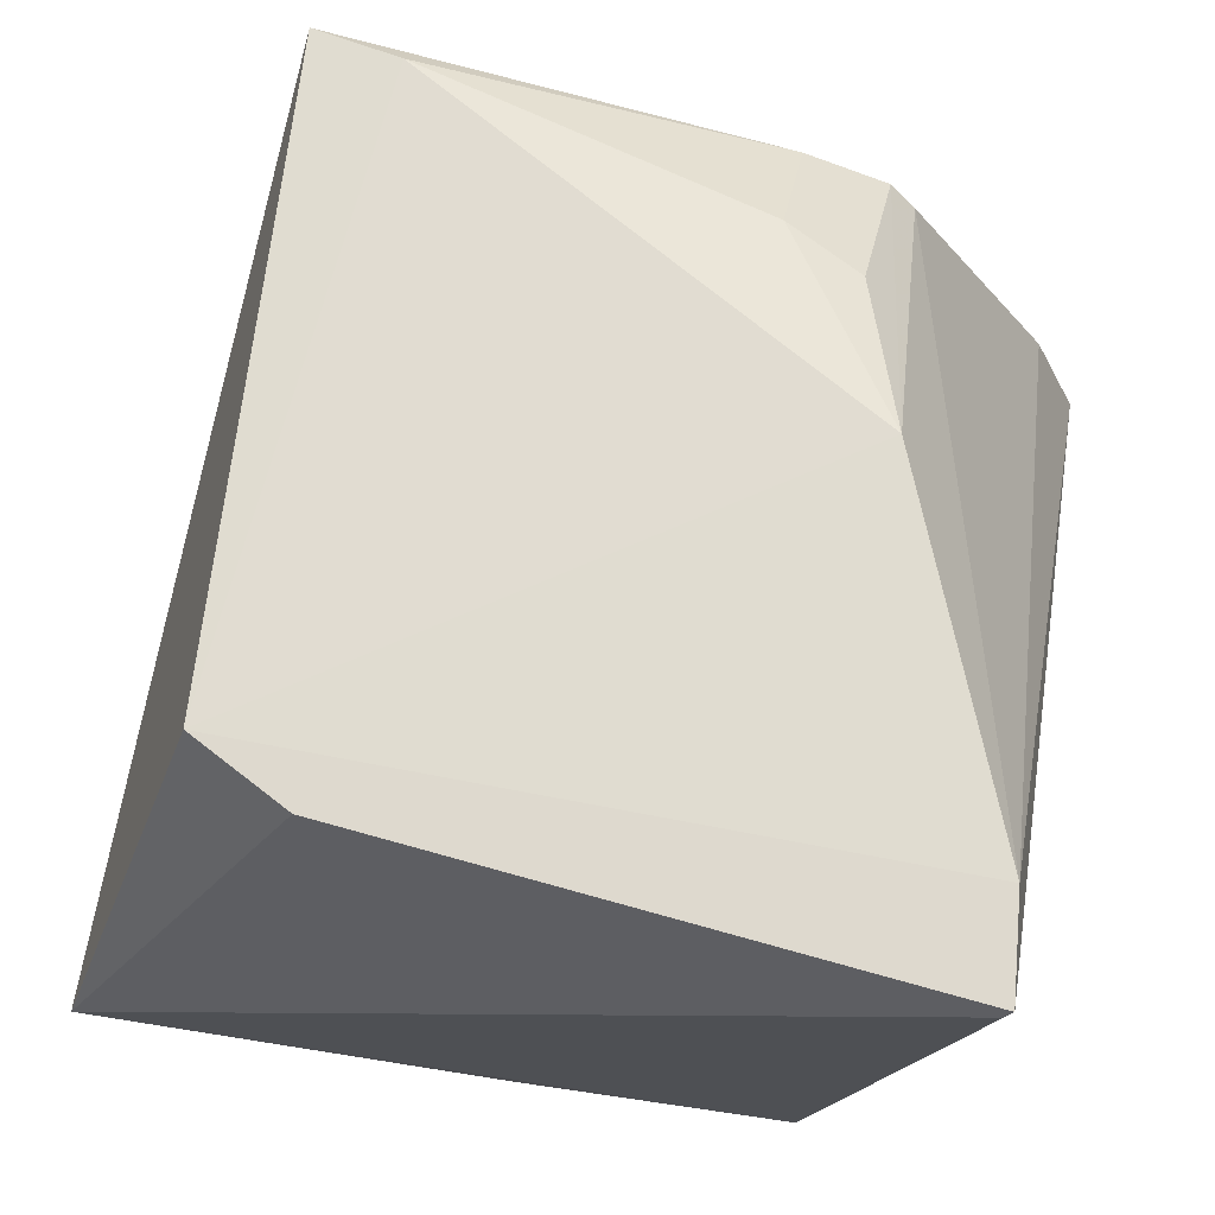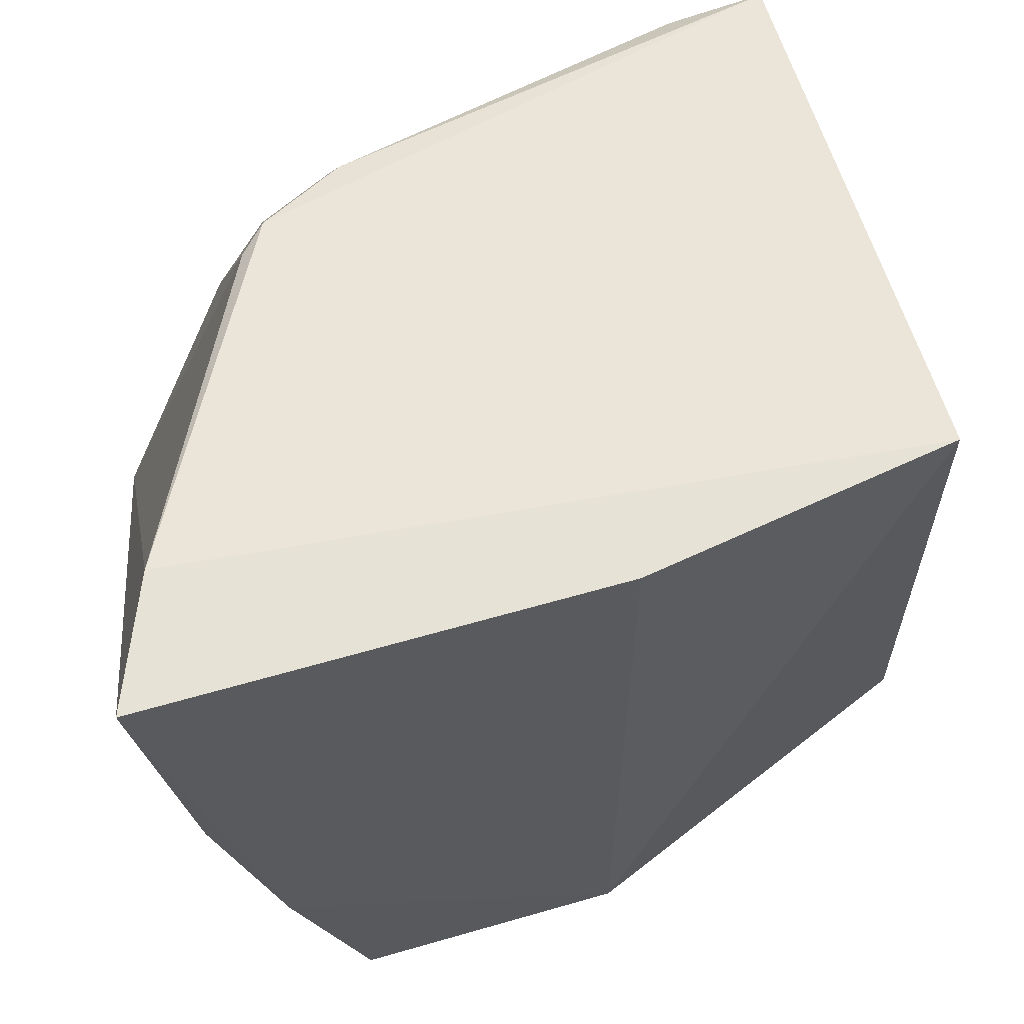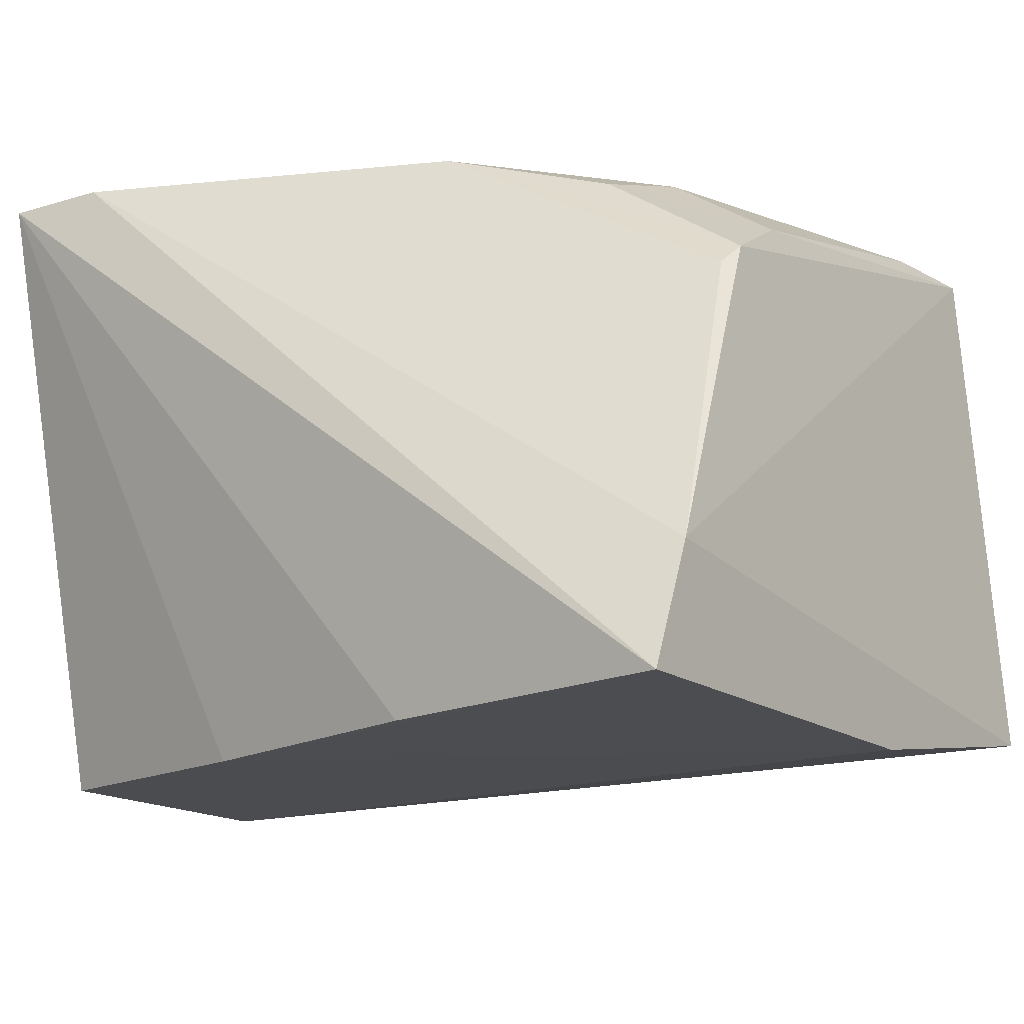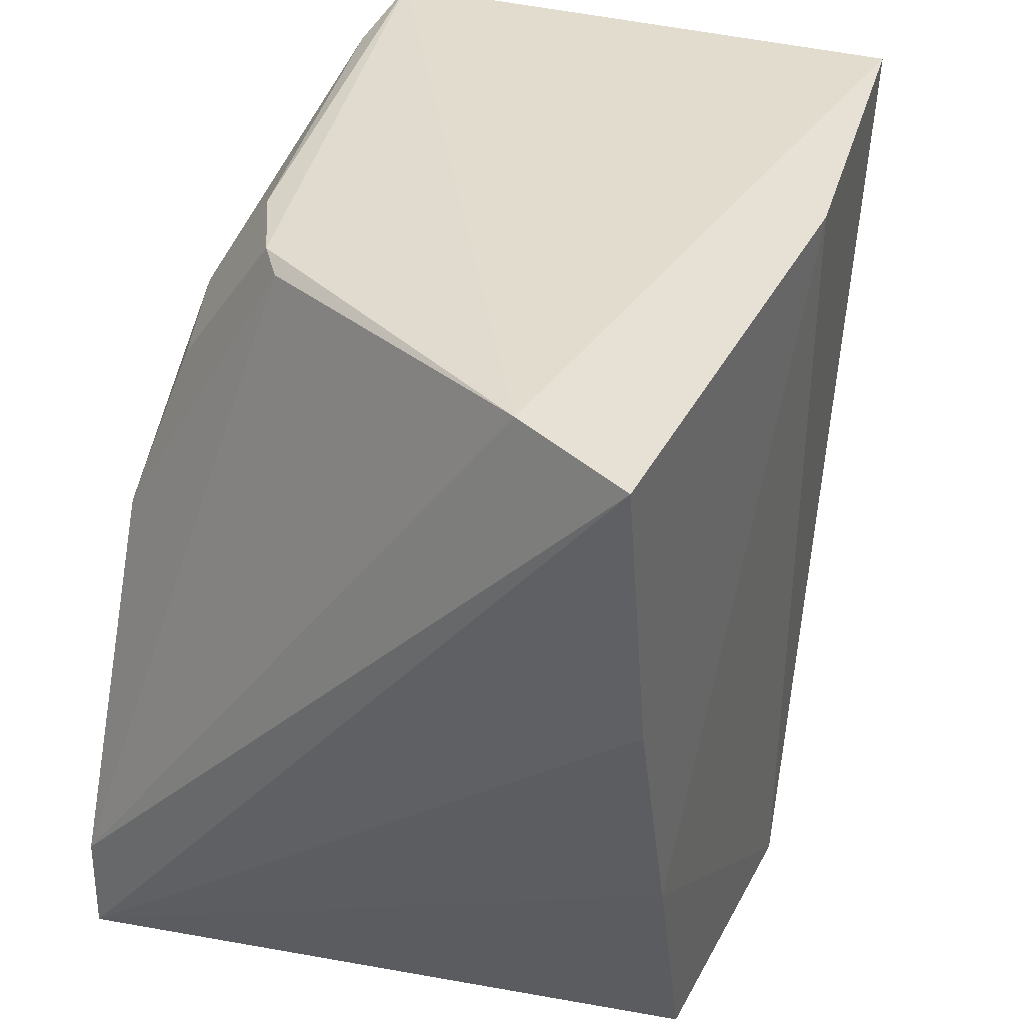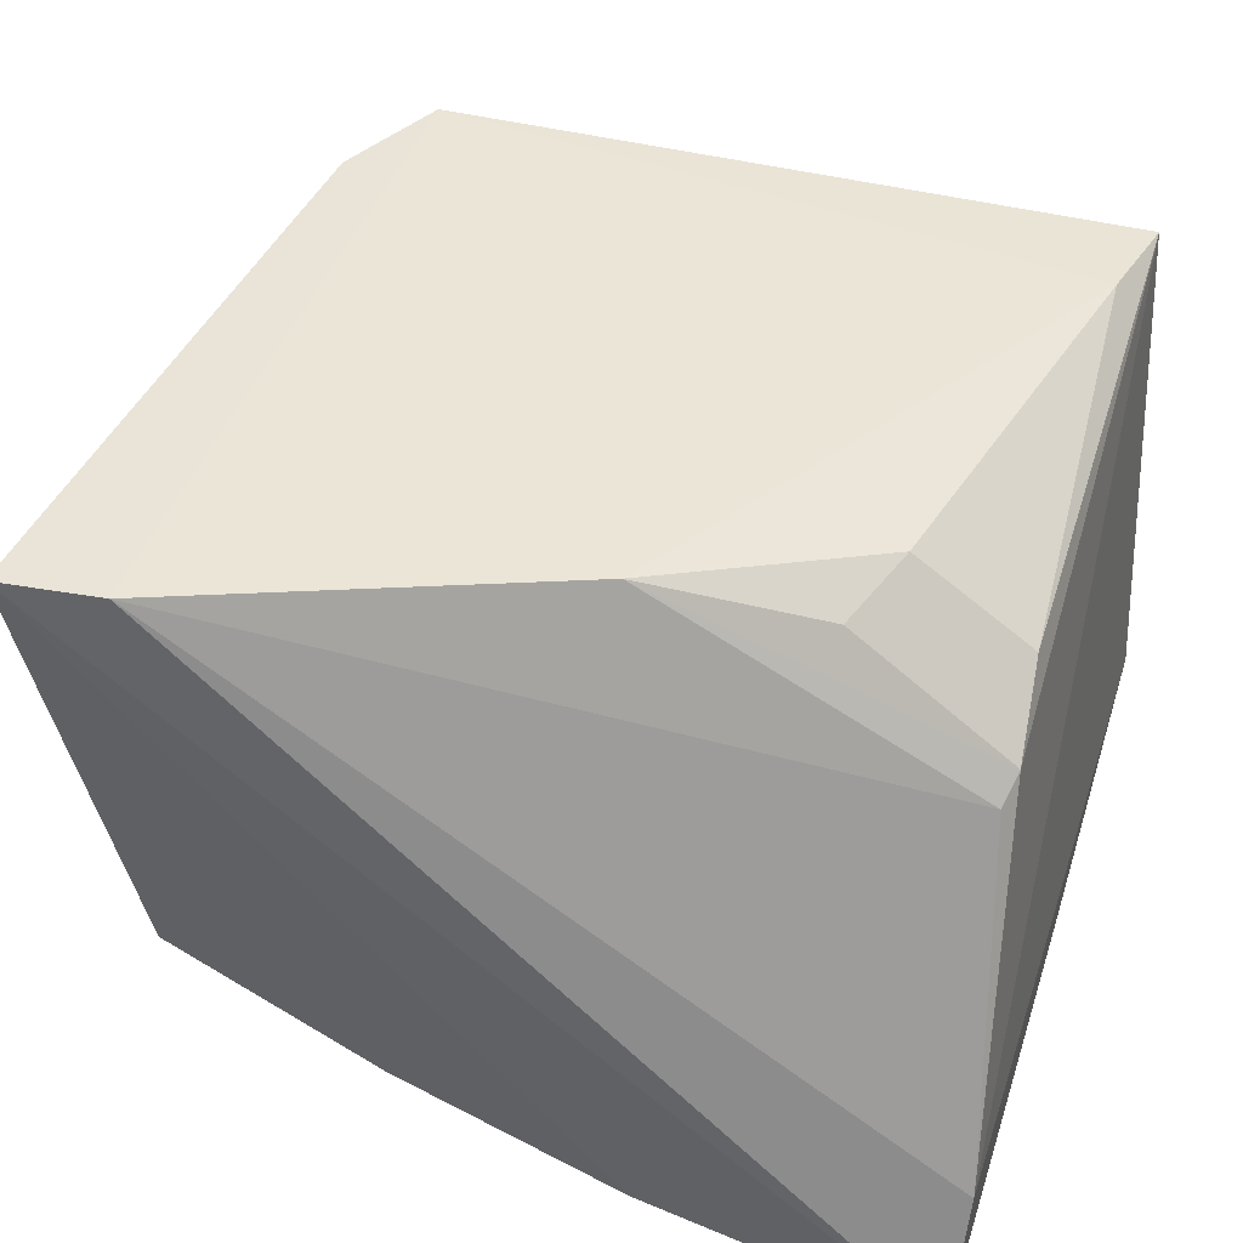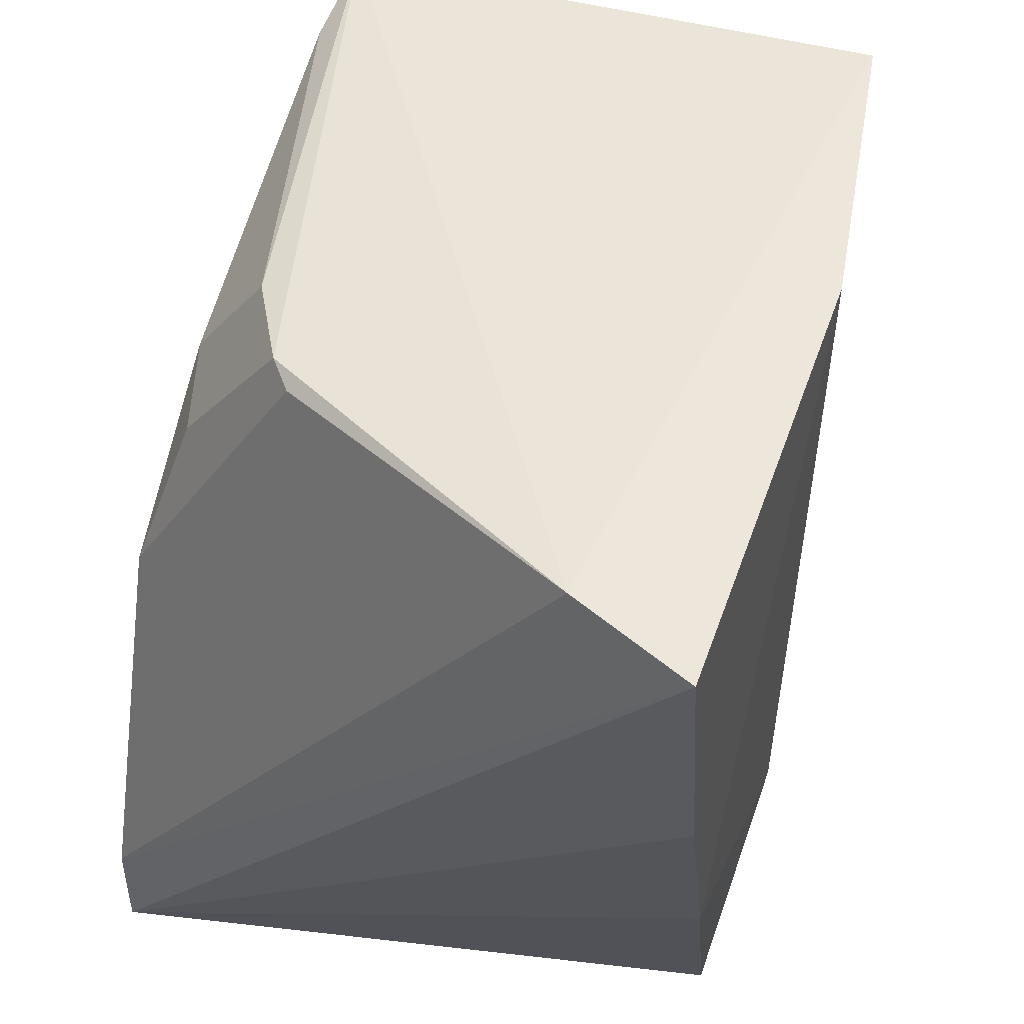
<metadata>
{"format":"obj","ext":"obj","renderer":"f3d","projection":"perspective","resolution":1024,"background":"white","views":[{"elev":69.1,"azim":9.9,"up":"+Z"},{"elev":62.6,"azim":163.9,"up":"+Y"},{"elev":-16.1,"azim":123.8,"up":"+Z"},{"elev":38.5,"azim":115.5,"up":"+Y"},{"elev":46.9,"azim":107.9,"up":"+Z"},{"elev":52.4,"azim":109.6,"up":"+Y"}]}
</metadata>
<code>
v 0.02518 -0.02815 0.1082
v 0.03824 -0.06838 0.1081
v 0.04185 0.002281 0.05493
v -0.02371 0.002194 0.05954
v -0.02065 -0.05823 0.1068
v 0.002762 -0.06839 0.05513
v -0.02397 -0.00123 0.1061
v 0.03747 -0.05966 0.1084
v 0.02679 -0.06766 0.0548
v 0.002762 0.002194 0.05513
v -0.03185 -0.07189 0.07042
v 0.02183 -0.0006041 0.09487
v 0.03742 0.002405 0.06571
v -0.01622 -0.003031 0.1067
v 0.03826 -0.02337 0.05462
v -0.01193 -0.06291 0.1069
v 0.03753 -0.0687 0.1072
v 0.02405 -0.00128 0.09288
v 0.01461 -0.001368 0.09899
v 0.03317 -0.04526 0.05434
v 0.01423 -0.01109 0.1055
v 0.02088 -0.01392 0.104
f 8 2 3
f 8 5 2
f 8 1 5
f 10 6 4
f 10 4 3
f 11 4 6
f 11 7 4
f 11 5 7
f 11 6 9
f 13 3 4
f 13 4 7
f 13 7 12
f 13 8 3
f 14 7 5
f 14 5 1
f 15 3 2
f 16 2 5
f 16 5 11
f 17 11 9
f 17 9 2
f 17 16 11
f 17 2 16
f 18 13 12
f 18 12 1
f 18 1 8
f 18 8 13
f 19 12 7
f 19 7 14
f 20 15 2
f 20 2 9
f 20 9 6
f 20 6 10
f 20 10 3
f 20 3 15
f 21 19 14
f 21 14 1
f 22 21 1
f 22 1 12
f 22 12 19
f 22 19 21

</code>
